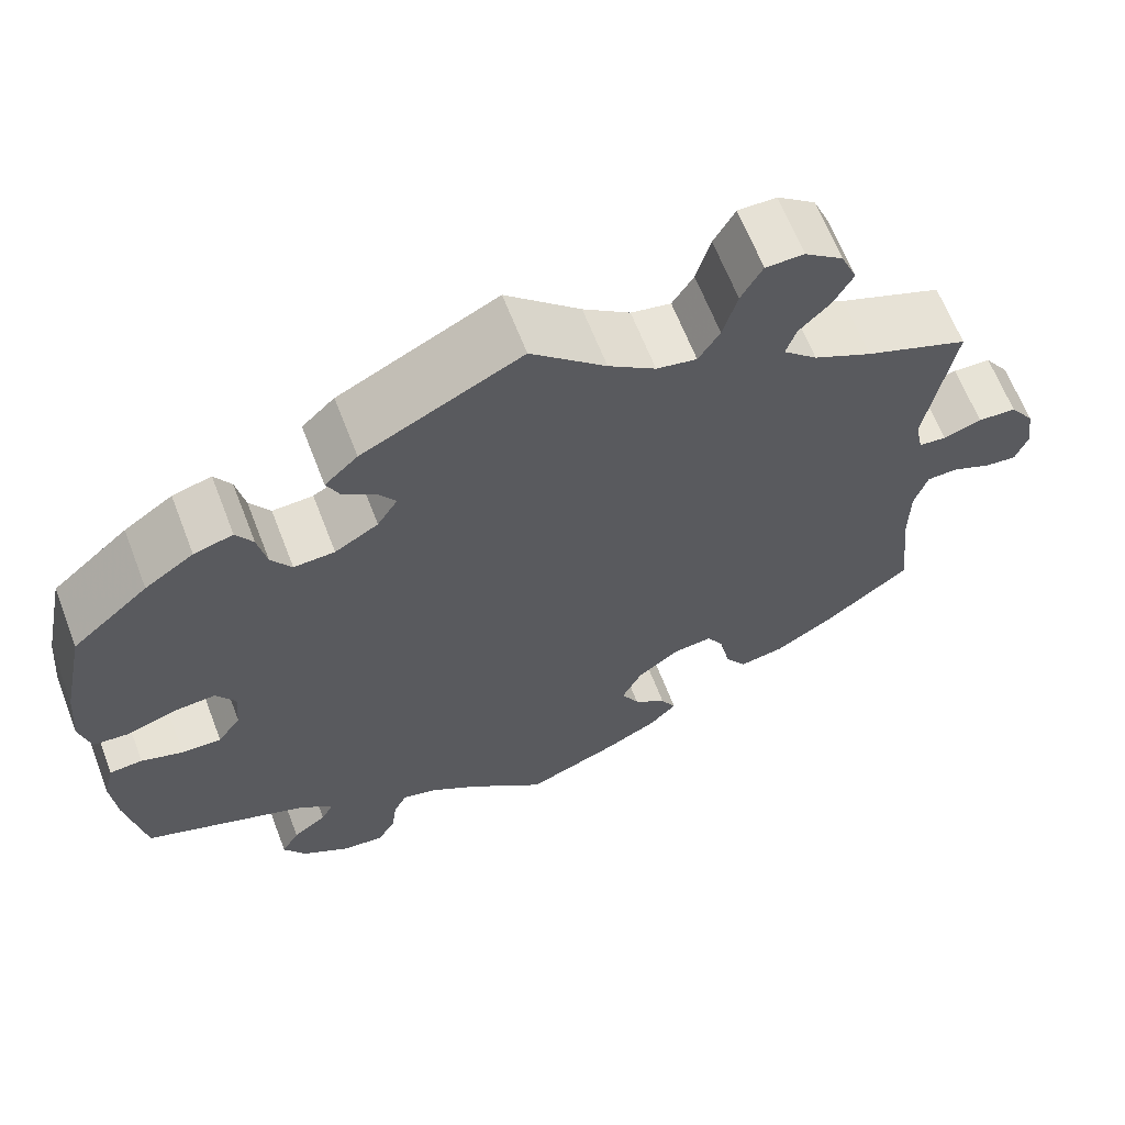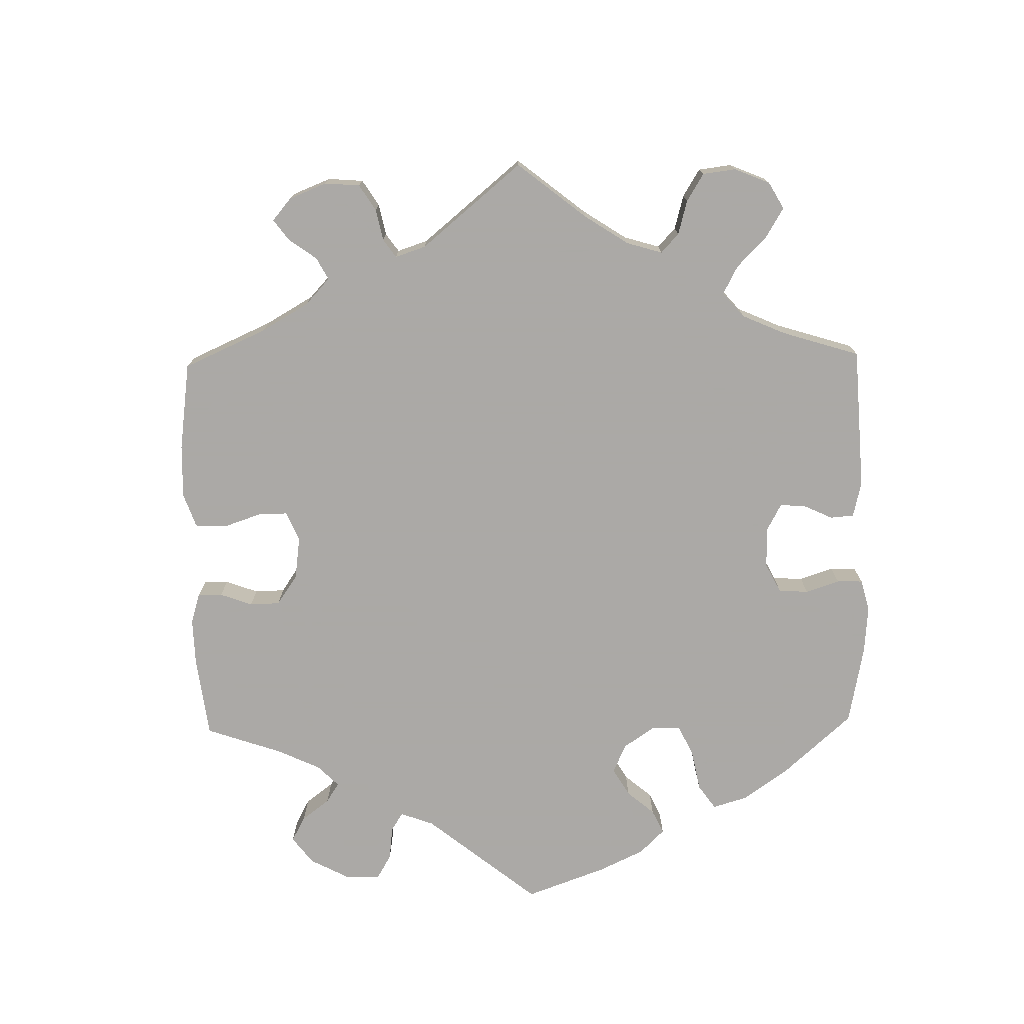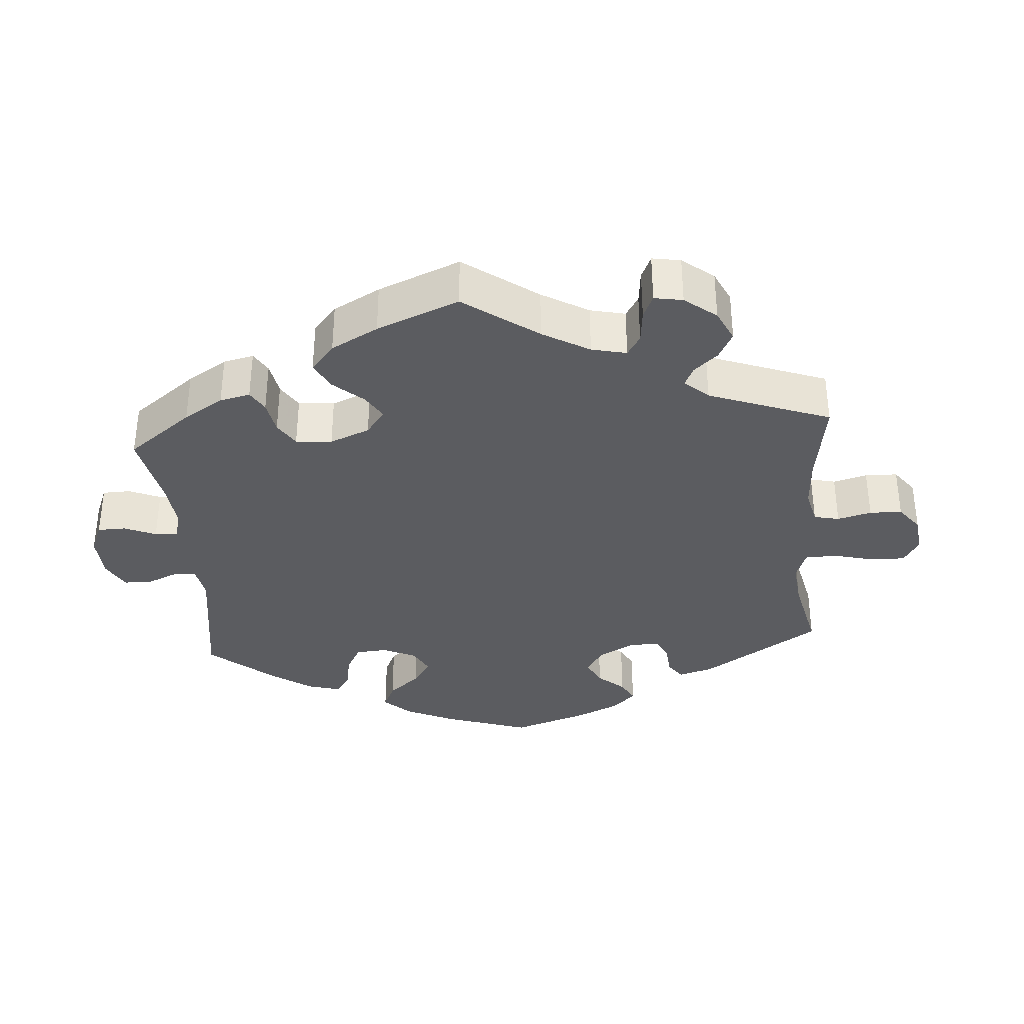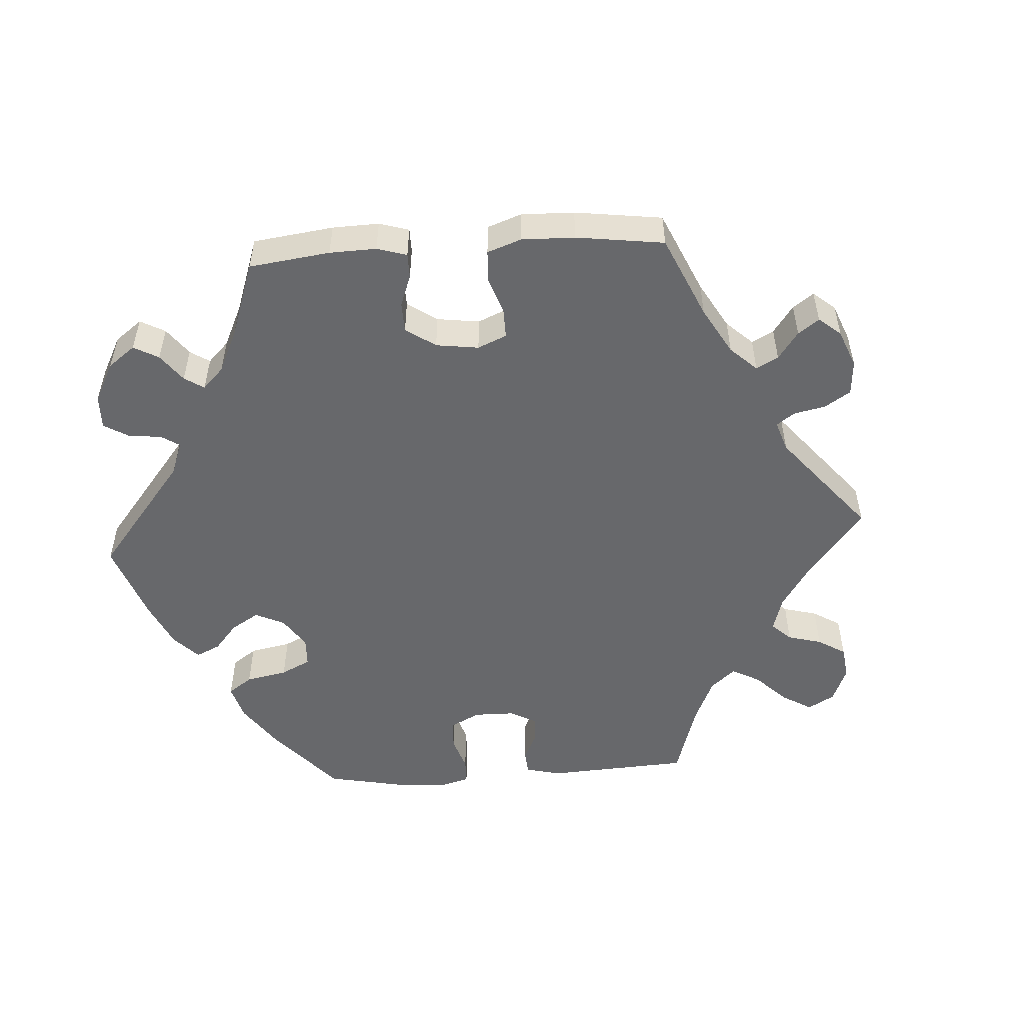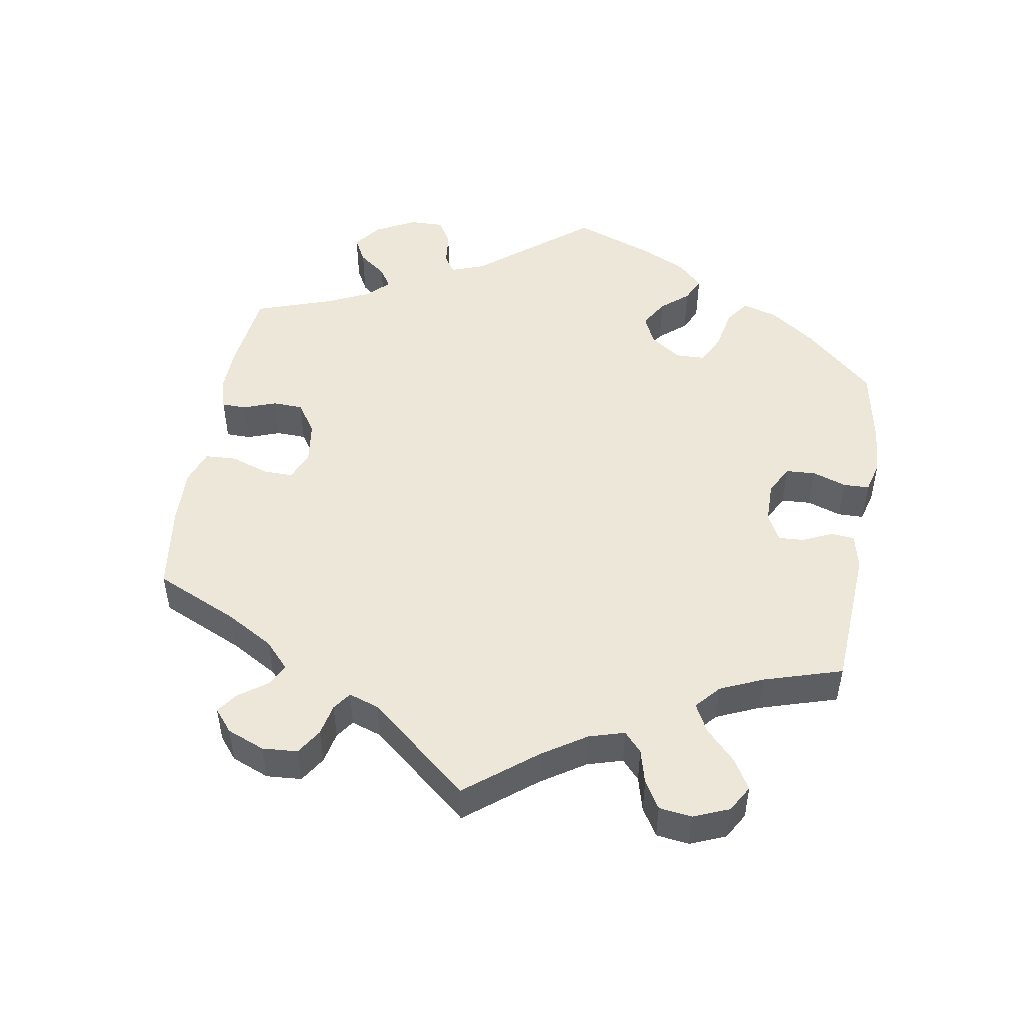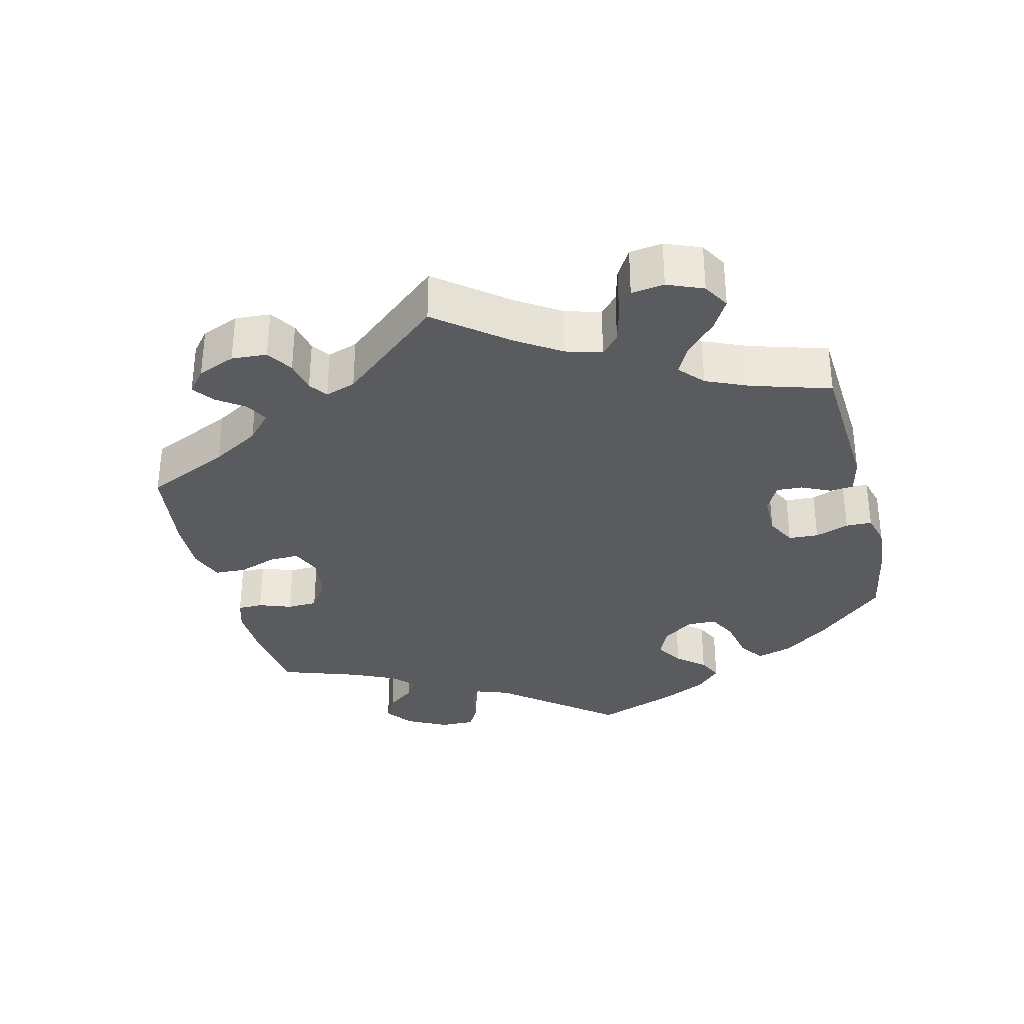
<metadata>
{"format":"obj","ext":"obj","renderer":"f3d","projection":"perspective","resolution":1024,"background":"white","views":[{"elev":64.5,"azim":158.9,"up":"+Z"},{"elev":-75.5,"azim":-58.9,"up":"+Y"},{"elev":-35.0,"azim":-115.7,"up":"+Y"},{"elev":-52.5,"azim":-146.3,"up":"+Y"},{"elev":49.7,"azim":-50.3,"up":"+Y"},{"elev":-33.5,"azim":-45.8,"up":"+Y"}]}
</metadata>
<code>
v 0.526 0.07 0.163
v 0.533 0.07 0.086
v 0.521 0.07 0.036
v 0.48 0.07 0.032
v 0.424 0.07 0.051
v 0.378 0.07 0.054
v 0.356 0.07 0.019
v 0.36 0.07 -0.033
v 0.386 0.07 -0.07
v 0.431 0.07 -0.069
v 0.478 0.07 -0.052
v 0.515 0.07 -0.055
v 0.527 0.07 -0.102
v 0.521 0.07 -0.172
v 0.5 0.07 -0.289
v 0.314 0.07 -0.362
v 0.276 0.07 -0.394
v 0.29 0.07 -0.421
v 0.328 0.07 -0.449
v 0.348 0.07 -0.484
v 0.323 0.07 -0.525
v 0.27 0.07 -0.559
v 0.223 0.07 -0.565
v 0.202 0.07 -0.531
v 0.196 0.07 -0.483
v 0.181 0.07 -0.454
v 0.141 0.07 -0.465
v 0.087 0.07 -0.503
v 0.001 0.07 -0.578
v -0.105 0.07 -0.534
v -0.163 0.07 -0.503
v -0.193 0.07 -0.471
v -0.176 0.07 -0.441
v -0.139 0.07 -0.41
v -0.119 0.07 -0.373
v -0.141 0.07 -0.327
v -0.189 0.07 -0.29
v -0.233 0.07 -0.285
v -0.253 0.07 -0.321
v -0.264 0.07 -0.376
v -0.288 0.07 -0.413
v -0.338 0.07 -0.404
v -0.402 0.07 -0.365
v -0.501 0.07 -0.289
v -0.488 0.07 -0.162
v -0.488 0.07 -0.086
v -0.503 0.07 -0.038
v -0.538 0.07 -0.037
v -0.582 0.07 -0.057
v -0.618 0.07 -0.061
v -0.632 0.07 -0.023
v -0.624 0.07 0.033
v -0.596 0.07 0.074
v -0.553 0.07 0.076
v -0.51 0.07 0.062
v -0.479 0.07 0.065
v -0.47 0.07 0.109
v -0.501 0.07 0.289
v -0.385 0.07 0.335
v -0.32 0.07 0.368
v -0.282 0.07 0.404
v -0.293 0.07 0.439
v -0.328 0.07 0.474
v -0.35 0.07 0.514
v -0.332 0.07 0.557
v -0.289 0.07 0.59
v -0.246 0.07 0.59
v -0.222 0.07 0.547
v -0.206 0.07 0.49
v -0.182 0.07 0.452
v -0.137 0.07 0.461
v -0.084 0.07 0.5
v 0 0.07 0.578
v 0.179 0.07 0.488
v 0.216 0.07 0.453
v 0.202 0.07 0.423
v 0.165 0.07 0.397
v 0.145 0.07 0.367
v 0.168 0.07 0.33
v 0.217 0.07 0.301
v 0.263 0.07 0.299
v 0.286 0.07 0.334
v 0.296 0.07 0.383
v 0.315 0.07 0.414
v 0.359 0.07 0.402
v 0.414 0.07 0.364
v 0.5 0.07 0.289
v 0.526 0 0.163
v 0.533 0 0.086
v 0.521 0 0.036
v 0.48 0 0.032
v 0.424 0 0.051
v 0.378 0 0.054
v 0.356 0 0.019
v 0.36 0 -0.033
v 0.386 0 -0.07
v 0.431 0 -0.069
v 0.478 0 -0.052
v 0.515 0 -0.055
v 0.527 0 -0.102
v 0.521 0 -0.172
v 0.5 0 -0.289
v 0.314 0 -0.362
v 0.276 0 -0.394
v 0.29 0 -0.421
v 0.328 0 -0.449
v 0.348 0 -0.484
v 0.323 0 -0.525
v 0.27 0 -0.559
v 0.223 0 -0.565
v 0.202 0 -0.531
v 0.196 0 -0.483
v 0.181 0 -0.454
v 0.141 0 -0.465
v 0.087 0 -0.503
v 0.001 0 -0.578
v -0.105 0 -0.534
v -0.163 0 -0.503
v -0.193 0 -0.471
v -0.176 0 -0.441
v -0.139 0 -0.41
v -0.119 0 -0.373
v -0.141 0 -0.327
v -0.189 0 -0.29
v -0.233 0 -0.285
v -0.253 0 -0.321
v -0.264 0 -0.376
v -0.288 0 -0.413
v -0.338 0 -0.404
v -0.402 0 -0.365
v -0.501 0 -0.289
v -0.488 0 -0.162
v -0.488 0 -0.086
v -0.503 0 -0.038
v -0.538 0 -0.037
v -0.582 0 -0.057
v -0.618 0 -0.061
v -0.632 0 -0.023
v -0.624 0 0.033
v -0.596 0 0.074
v -0.553 0 0.076
v -0.51 0 0.062
v -0.479 0 0.065
v -0.47 0 0.109
v -0.501 0 0.289
v -0.385 0 0.335
v -0.32 0 0.368
v -0.282 0 0.404
v -0.293 0 0.439
v -0.328 0 0.474
v -0.35 0 0.514
v -0.332 0 0.557
v -0.289 0 0.59
v -0.246 0 0.59
v -0.222 0 0.547
v -0.206 0 0.49
v -0.182 0 0.452
v -0.137 0 0.461
v -0.084 0 0.5
v 0 0 0.578
v 0.179 0 0.488
v 0.216 0 0.453
v 0.202 0 0.423
v 0.165 0 0.397
v 0.145 0 0.367
v 0.168 0 0.33
v 0.217 0 0.301
v 0.263 0 0.299
v 0.286 0 0.334
v 0.296 0 0.383
v 0.315 0 0.414
v 0.359 0 0.402
v 0.414 0 0.364
v 0.5 0 0.289
f 82 83 84 85
f 81 82 85 86
f 74 75 76 77
f 72 73 74 77
f 71 72 77 78
f 70 71 78 79
f 66 67 68 69
f 66 69 70
f 65 66 70
f 62 63 64 65
f 62 65 70
f 61 62 70 79
f 57 58 59
f 56 57 59 60
f 52 53 54 55
f 52 55 56
f 51 52 56
f 48 49 50 51
f 47 48 51 56
f 46 47 56 60
f 42 43 44 45
f 39 40 41 42
f 38 39 42 45
f 37 38 45 46
f 31 32 33 34
f 31 34 35
f 28 29 30 31
f 27 28 31 35
f 26 27 35 36
f 22 23 24 25
f 22 25 26
f 21 22 26
f 18 19 20 21
f 17 18 21 26
f 16 17 26 36
f 10 11 12 13
f 9 10 13 14
f 2 3 4 5
f 2 5 6
f 1 2 6
f 81 86 87 1
f 60 61 79 80
f 37 46 60 80
f 9 14 15 16
f 8 9 16 36
f 7 8 36 37
f 80 81 1 6
f 6 7 37 80
f 172 171 170 169
f 173 172 169 168
f 164 163 162 161
f 164 161 160 159
f 165 164 159 158
f 166 165 158 157
f 156 155 154 153
f 157 156 153
f 157 153 152
f 152 151 150 149
f 157 152 149
f 166 157 149 148
f 146 145 144
f 147 146 144 143
f 142 141 140 139
f 143 142 139
f 143 139 138
f 138 137 136 135
f 143 138 135 134
f 147 143 134 133
f 132 131 130 129
f 129 128 127 126
f 132 129 126 125
f 133 132 125 124
f 121 120 119 118
f 122 121 118
f 118 117 116 115
f 122 118 115 114
f 123 122 114 113
f 112 111 110 109
f 113 112 109
f 113 109 108
f 108 107 106 105
f 113 108 105 104
f 123 113 104 103
f 100 99 98 97
f 101 100 97 96
f 92 91 90 89
f 93 92 89
f 93 89 88
f 88 174 173 168
f 167 166 148 147
f 167 147 133 124
f 103 102 101 96
f 123 103 96 95
f 124 123 95 94
f 93 88 168 167
f 167 124 94 93
f 1 88 89 2
f 2 89 90 3
f 3 90 91 4
f 4 91 92 5
f 5 92 93 6
f 6 93 94 7
f 7 94 95 8
f 8 95 96 9
f 9 96 97 10
f 10 97 98 11
f 11 98 99 12
f 12 99 100 13
f 13 100 101 14
f 14 101 102 15
f 15 102 103 16
f 16 103 104 17
f 17 104 105 18
f 18 105 106 19
f 19 106 107 20
f 20 107 108 21
f 21 108 109 22
f 22 109 110 23
f 23 110 111 24
f 24 111 112 25
f 25 112 113 26
f 26 113 114 27
f 27 114 115 28
f 28 115 116 29
f 29 116 117 30
f 30 117 118 31
f 31 118 119 32
f 32 119 120 33
f 33 120 121 34
f 34 121 122 35
f 35 122 123 36
f 36 123 124 37
f 37 124 125 38
f 38 125 126 39
f 39 126 127 40
f 40 127 128 41
f 41 128 129 42
f 42 129 130 43
f 43 130 131 44
f 44 131 132 45
f 45 132 133 46
f 46 133 134 47
f 47 134 135 48
f 48 135 136 49
f 49 136 137 50
f 50 137 138 51
f 51 138 139 52
f 52 139 140 53
f 53 140 141 54
f 54 141 142 55
f 55 142 143 56
f 56 143 144 57
f 57 144 145 58
f 58 145 146 59
f 59 146 147 60
f 60 147 148 61
f 61 148 149 62
f 62 149 150 63
f 63 150 151 64
f 64 151 152 65
f 65 152 153 66
f 66 153 154 67
f 67 154 155 68
f 68 155 156 69
f 69 156 157 70
f 70 157 158 71
f 71 158 159 72
f 72 159 160 73
f 73 160 161 74
f 74 161 162 75
f 75 162 163 76
f 76 163 164 77
f 77 164 165 78
f 78 165 166 79
f 79 166 167 80
f 80 167 168 81
f 81 168 169 82
f 82 169 170 83
f 83 170 171 84
f 84 171 172 85
f 85 172 173 86
f 86 173 174 87
f 87 174 88 1

</code>
